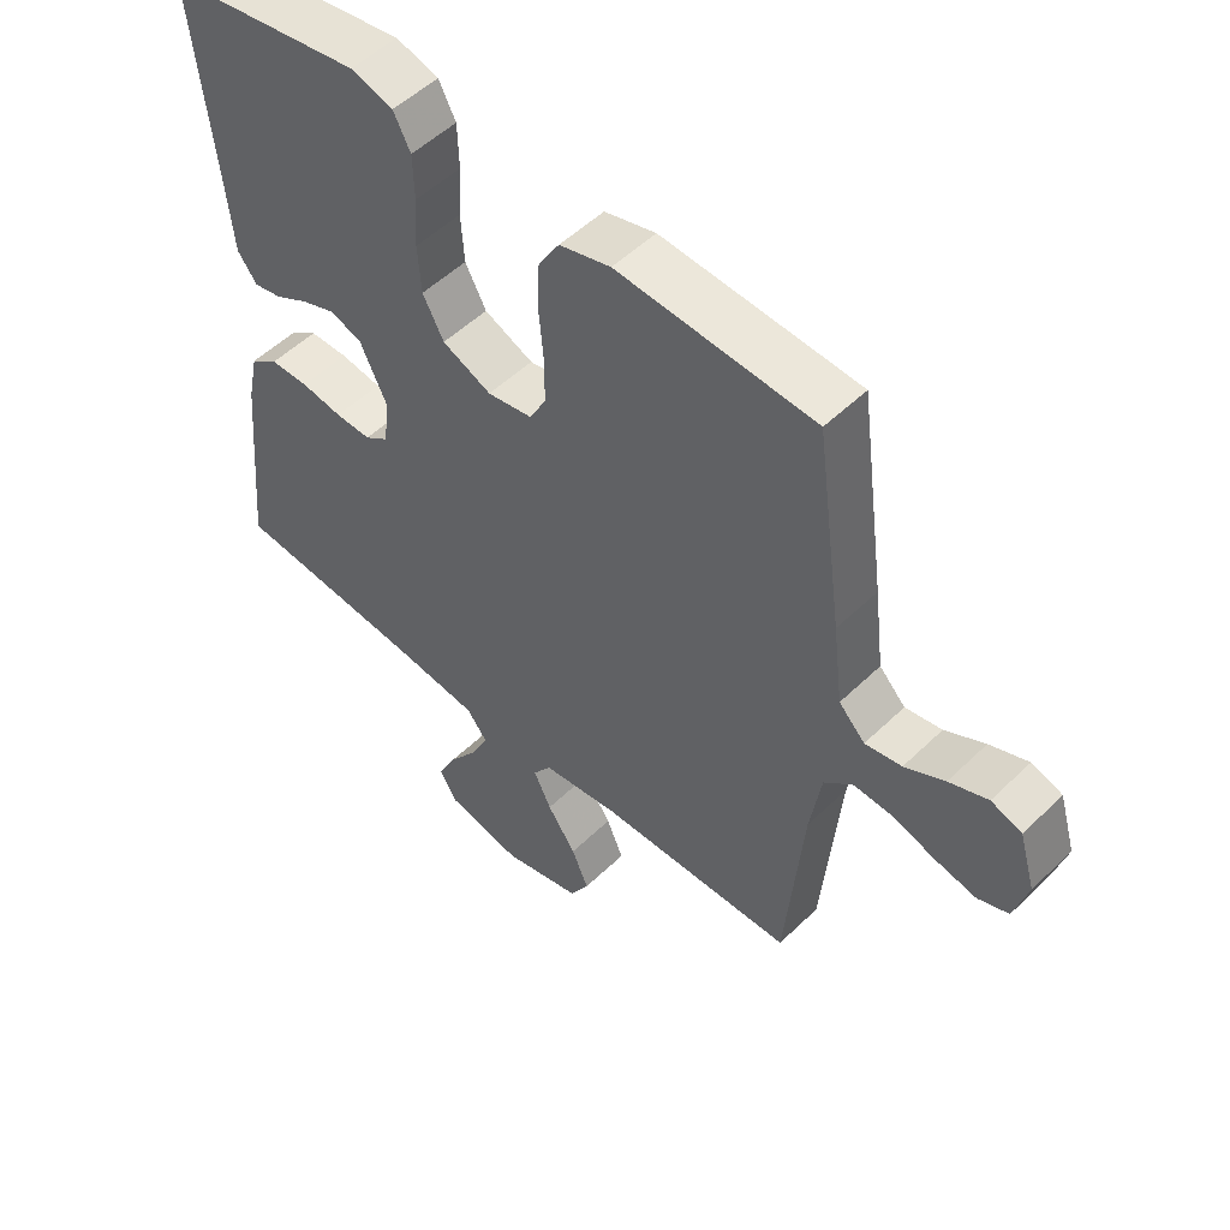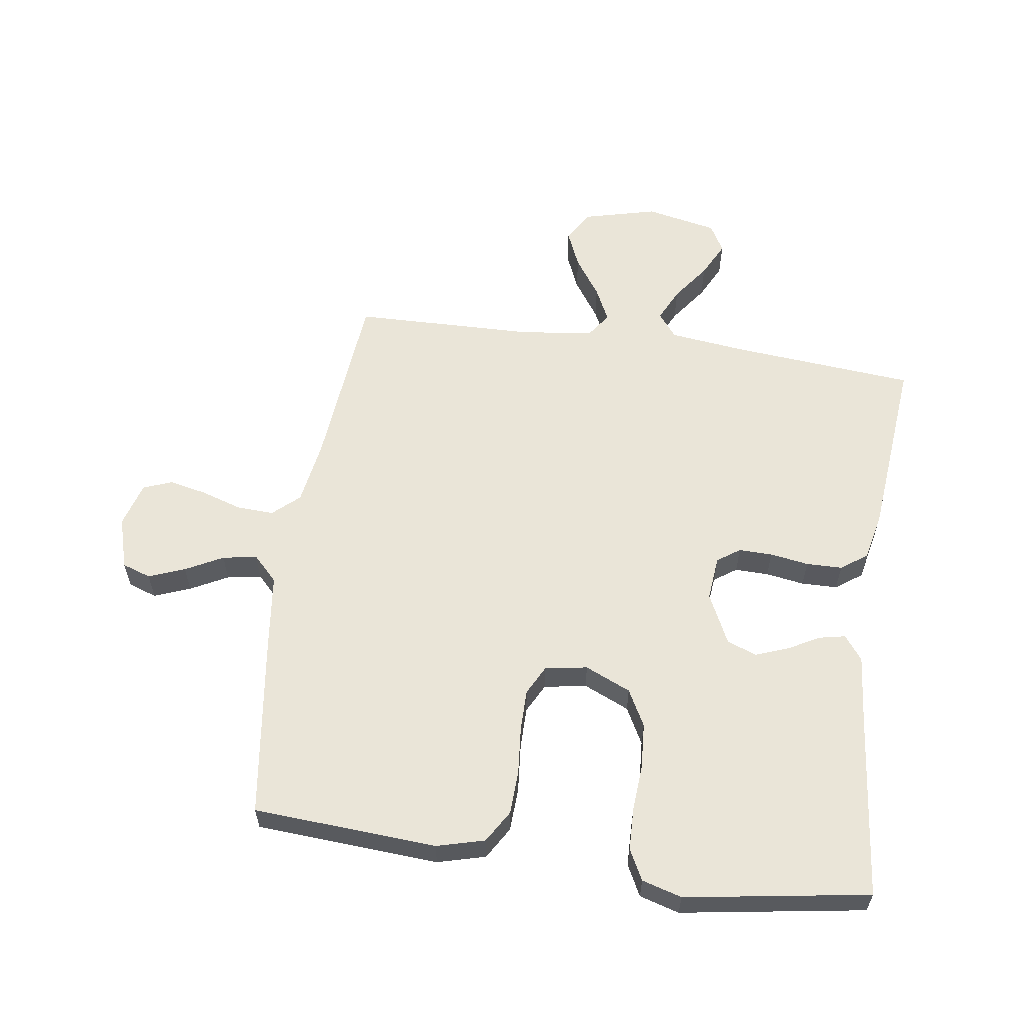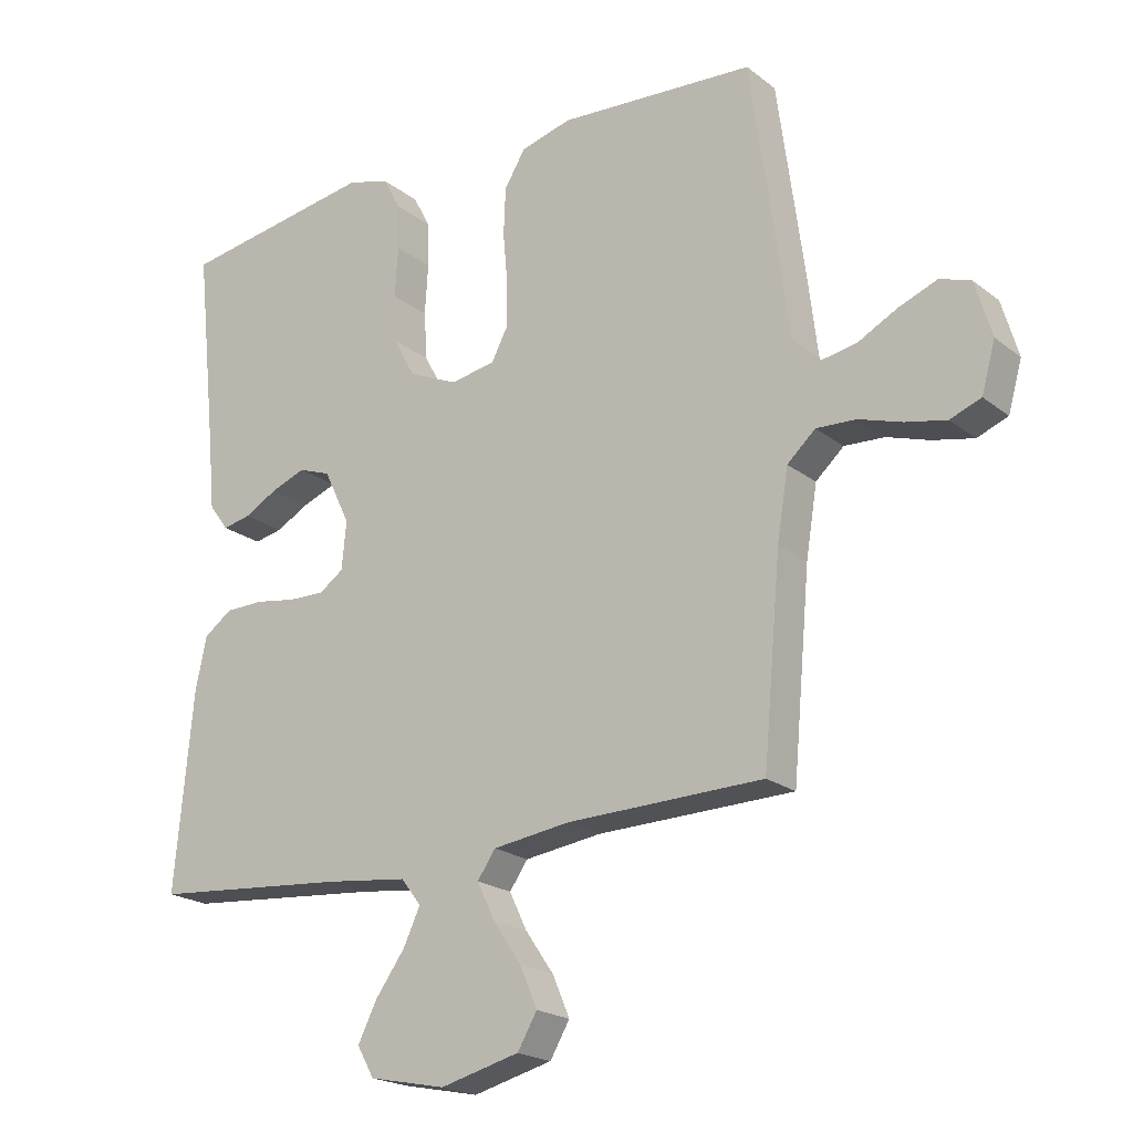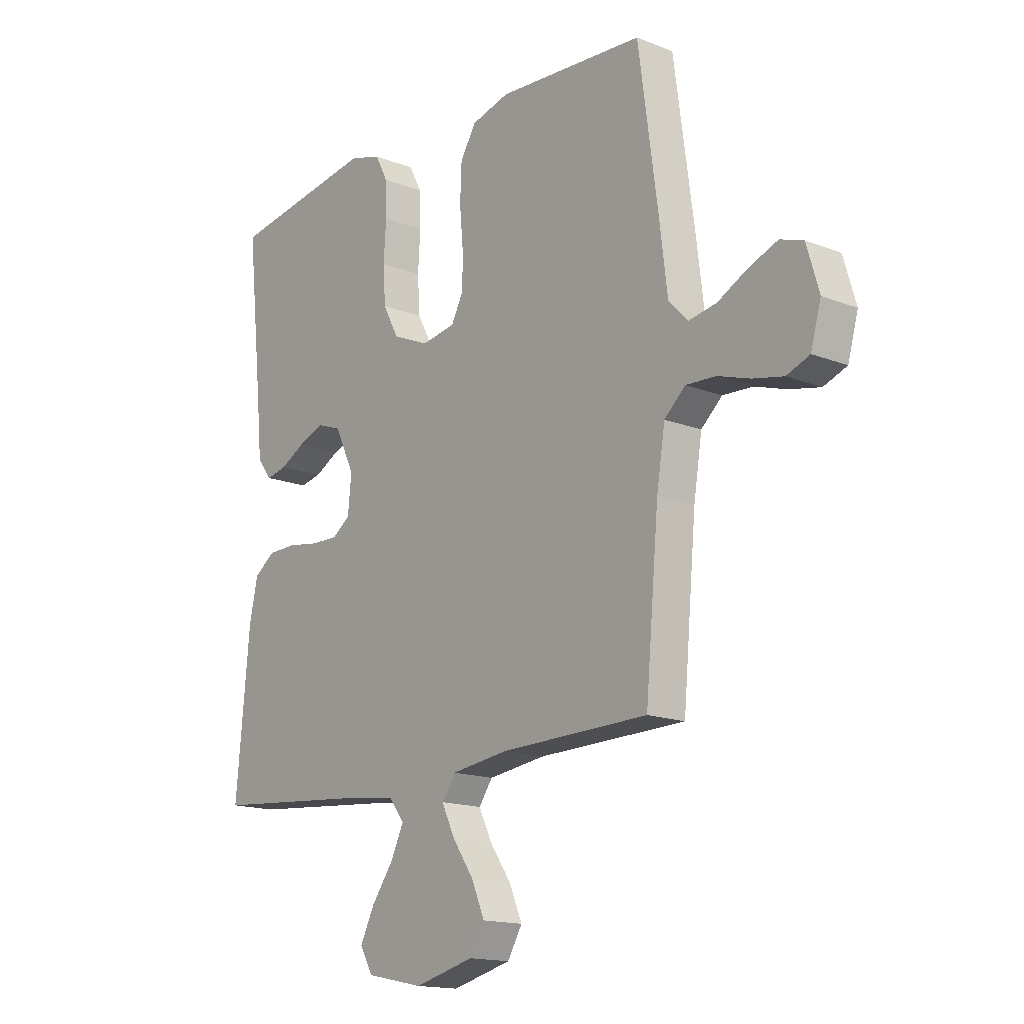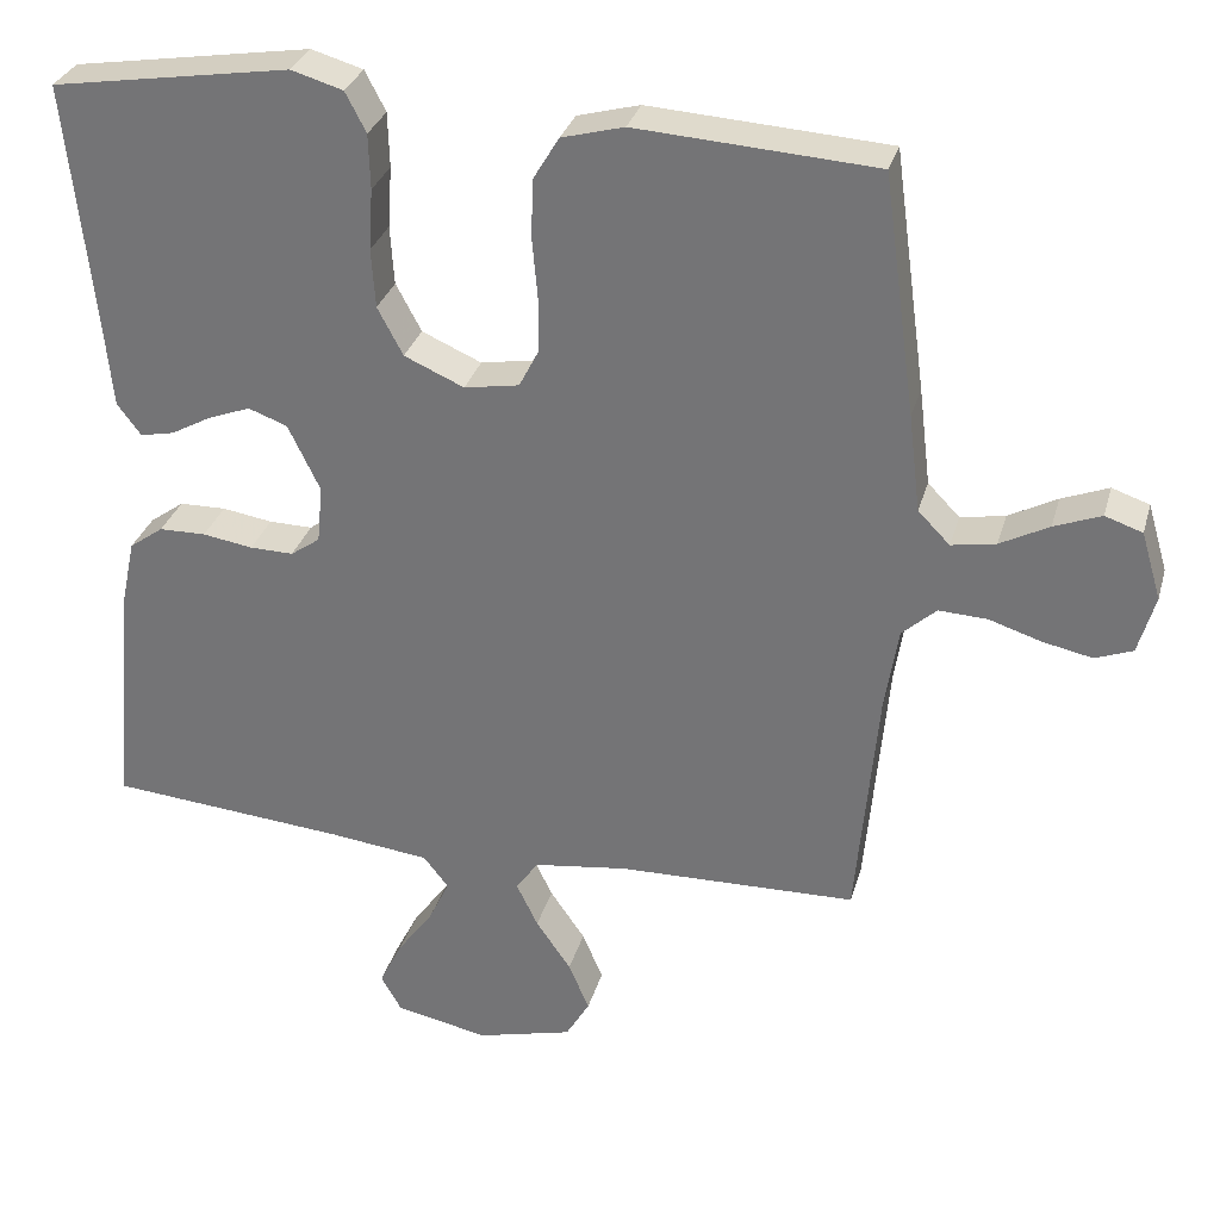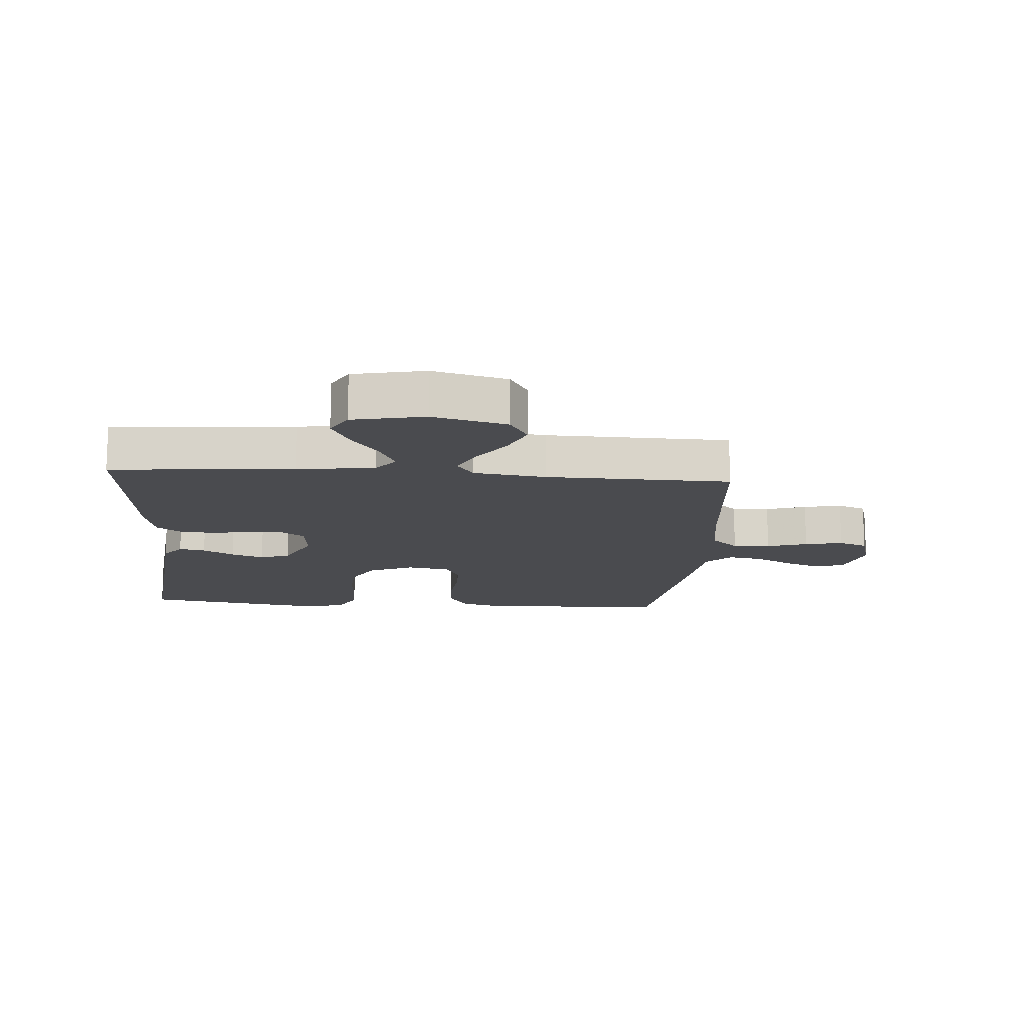
<metadata>
{"format":"obj","ext":"obj","renderer":"f3d","projection":"perspective","resolution":1024,"background":"white","views":[{"elev":52.2,"azim":-136.1,"up":"+Z"},{"elev":59.0,"azim":8.3,"up":"+Y"},{"elev":-20.6,"azim":-143.9,"up":"+Z"},{"elev":-15.7,"azim":-129.5,"up":"+Z"},{"elev":30.9,"azim":-165.0,"up":"+Z"},{"elev":-14.3,"azim":175.8,"up":"+Y"}]}
</metadata>
<code>
v -0.5 0.07 0.5
v -0.2 0.07 0.519
v -0.122 0.07 0.498
v -0.09 0.07 0.445
v -0.087 0.07 0.373
v -0.094 0.07 0.295
v -0.094 0.07 0.226
v -0.069 0.07 0.178
v 0 0.07 0.166
v 0.075 0.07 0.199
v 0.107 0.07 0.259
v 0.112 0.07 0.333
v 0.107 0.07 0.41
v 0.109 0.07 0.479
v 0.135 0.07 0.529
v 0.2 0.07 0.548
v 0.5 0.07 0.5
v 0.468 0.07 0.2
v 0.457 0.07 0.084
v 0.427 0.07 0.044
v 0.384 0.07 0.053
v 0.333 0.07 0.081
v 0.28 0.07 0.101
v 0.231 0.07 0.083
v 0.191 0.07 0
v 0.198 0.07 -0.073
v 0.235 0.07 -0.099
v 0.29 0.07 -0.098
v 0.353 0.07 -0.088
v 0.412 0.07 -0.089
v 0.455 0.07 -0.12
v 0.472 0.07 -0.2
v 0.5 0.07 -0.5
v 0.2 0.07 -0.526
v 0.074 0.07 -0.541
v 0.043 0.07 -0.581
v 0.069 0.07 -0.636
v 0.114 0.07 -0.698
v 0.143 0.07 -0.756
v 0.117 0.07 -0.802
v 0 0.07 -0.826
v -0.121 0.07 -0.795
v -0.151 0.07 -0.744
v -0.125 0.07 -0.683
v -0.081 0.07 -0.619
v -0.054 0.07 -0.563
v -0.082 0.07 -0.523
v -0.2 0.07 -0.507
v -0.5 0.07 -0.5
v -0.527 0.07 -0.2
v -0.544 0.07 -0.094
v -0.587 0.07 -0.055
v -0.648 0.07 -0.058
v -0.714 0.07 -0.079
v -0.776 0.07 -0.092
v -0.823 0.07 -0.074
v -0.844 0.07 0
v -0.819 0.07 0.085
v -0.772 0.07 0.101
v -0.713 0.07 0.078
v -0.652 0.07 0.046
v -0.596 0.07 0.036
v -0.556 0.07 0.077
v -0.541 0.07 0.2
v -0.5 0 0.5
v -0.2 0 0.519
v -0.122 0 0.498
v -0.09 0 0.445
v -0.087 0 0.373
v -0.094 0 0.295
v -0.094 0 0.226
v -0.069 0 0.178
v 0 0 0.166
v 0.075 0 0.199
v 0.107 0 0.259
v 0.112 0 0.333
v 0.107 0 0.41
v 0.109 0 0.479
v 0.135 0 0.529
v 0.2 0 0.548
v 0.5 0 0.5
v 0.468 0 0.2
v 0.457 0 0.084
v 0.427 0 0.044
v 0.384 0 0.053
v 0.333 0 0.081
v 0.28 0 0.101
v 0.231 0 0.083
v 0.191 0 0
v 0.198 0 -0.073
v 0.235 0 -0.099
v 0.29 0 -0.098
v 0.353 0 -0.088
v 0.412 0 -0.089
v 0.455 0 -0.12
v 0.472 0 -0.2
v 0.5 0 -0.5
v 0.2 0 -0.526
v 0.074 0 -0.541
v 0.043 0 -0.581
v 0.069 0 -0.636
v 0.114 0 -0.698
v 0.143 0 -0.756
v 0.117 0 -0.802
v 0 0 -0.826
v -0.121 0 -0.795
v -0.151 0 -0.744
v -0.125 0 -0.683
v -0.081 0 -0.619
v -0.054 0 -0.563
v -0.082 0 -0.523
v -0.2 0 -0.507
v -0.5 0 -0.5
v -0.527 0 -0.2
v -0.544 0 -0.094
v -0.587 0 -0.055
v -0.648 0 -0.058
v -0.714 0 -0.079
v -0.776 0 -0.092
v -0.823 0 -0.074
v -0.844 0 0
v -0.819 0 0.085
v -0.772 0 0.101
v -0.713 0 0.078
v -0.652 0 0.046
v -0.596 0 0.036
v -0.556 0 0.077
v -0.541 0 0.2
f 63 64 1 2
f 58 59 60 61
f 56 57 58 61
f 56 61 62
f 53 54 55 56
f 53 56 62
f 52 53 62 63
f 48 49 50
f 47 48 50 51
f 42 43 44 45
f 42 45 46
f 41 42 46
f 40 41 46
f 37 38 39 40
f 36 37 40 46
f 35 36 46 47
f 31 32 33 34
f 28 29 30 31
f 27 28 31 34
f 26 27 34 35
f 19 20 21 22
f 18 19 22 23
f 17 18 23 24
f 15 16 17 24
f 12 13 14 15
f 11 12 15 24
f 3 4 5 6
f 3 6 7
f 2 3 7
f 51 52 63 2
f 25 26 35 47
f 10 11 24 25
f 9 10 25 47
f 8 9 47 51
f 51 2 7
f 7 8 51
f 66 65 128 127
f 125 124 123 122
f 125 122 121 120
f 126 125 120
f 120 119 118 117
f 126 120 117
f 127 126 117 116
f 114 113 112
f 115 114 112 111
f 109 108 107 106
f 110 109 106
f 110 106 105
f 110 105 104
f 104 103 102 101
f 110 104 101 100
f 111 110 100 99
f 98 97 96 95
f 95 94 93 92
f 98 95 92 91
f 99 98 91 90
f 86 85 84 83
f 87 86 83 82
f 88 87 82 81
f 88 81 80 79
f 79 78 77 76
f 88 79 76 75
f 70 69 68 67
f 71 70 67
f 71 67 66
f 66 127 116 115
f 111 99 90 89
f 89 88 75 74
f 111 89 74 73
f 115 111 73 72
f 71 66 115
f 115 72 71
f 1 65 66 2
f 2 66 67 3
f 3 67 68 4
f 4 68 69 5
f 5 69 70 6
f 6 70 71 7
f 7 71 72 8
f 8 72 73 9
f 9 73 74 10
f 10 74 75 11
f 11 75 76 12
f 12 76 77 13
f 13 77 78 14
f 14 78 79 15
f 15 79 80 16
f 16 80 81 17
f 17 81 82 18
f 18 82 83 19
f 19 83 84 20
f 20 84 85 21
f 21 85 86 22
f 22 86 87 23
f 23 87 88 24
f 24 88 89 25
f 25 89 90 26
f 26 90 91 27
f 27 91 92 28
f 28 92 93 29
f 29 93 94 30
f 30 94 95 31
f 31 95 96 32
f 32 96 97 33
f 33 97 98 34
f 34 98 99 35
f 35 99 100 36
f 36 100 101 37
f 37 101 102 38
f 38 102 103 39
f 39 103 104 40
f 40 104 105 41
f 41 105 106 42
f 42 106 107 43
f 43 107 108 44
f 44 108 109 45
f 45 109 110 46
f 46 110 111 47
f 47 111 112 48
f 48 112 113 49
f 49 113 114 50
f 50 114 115 51
f 51 115 116 52
f 52 116 117 53
f 53 117 118 54
f 54 118 119 55
f 55 119 120 56
f 56 120 121 57
f 57 121 122 58
f 58 122 123 59
f 59 123 124 60
f 60 124 125 61
f 61 125 126 62
f 62 126 127 63
f 63 127 128 64
f 64 128 65 1

</code>
